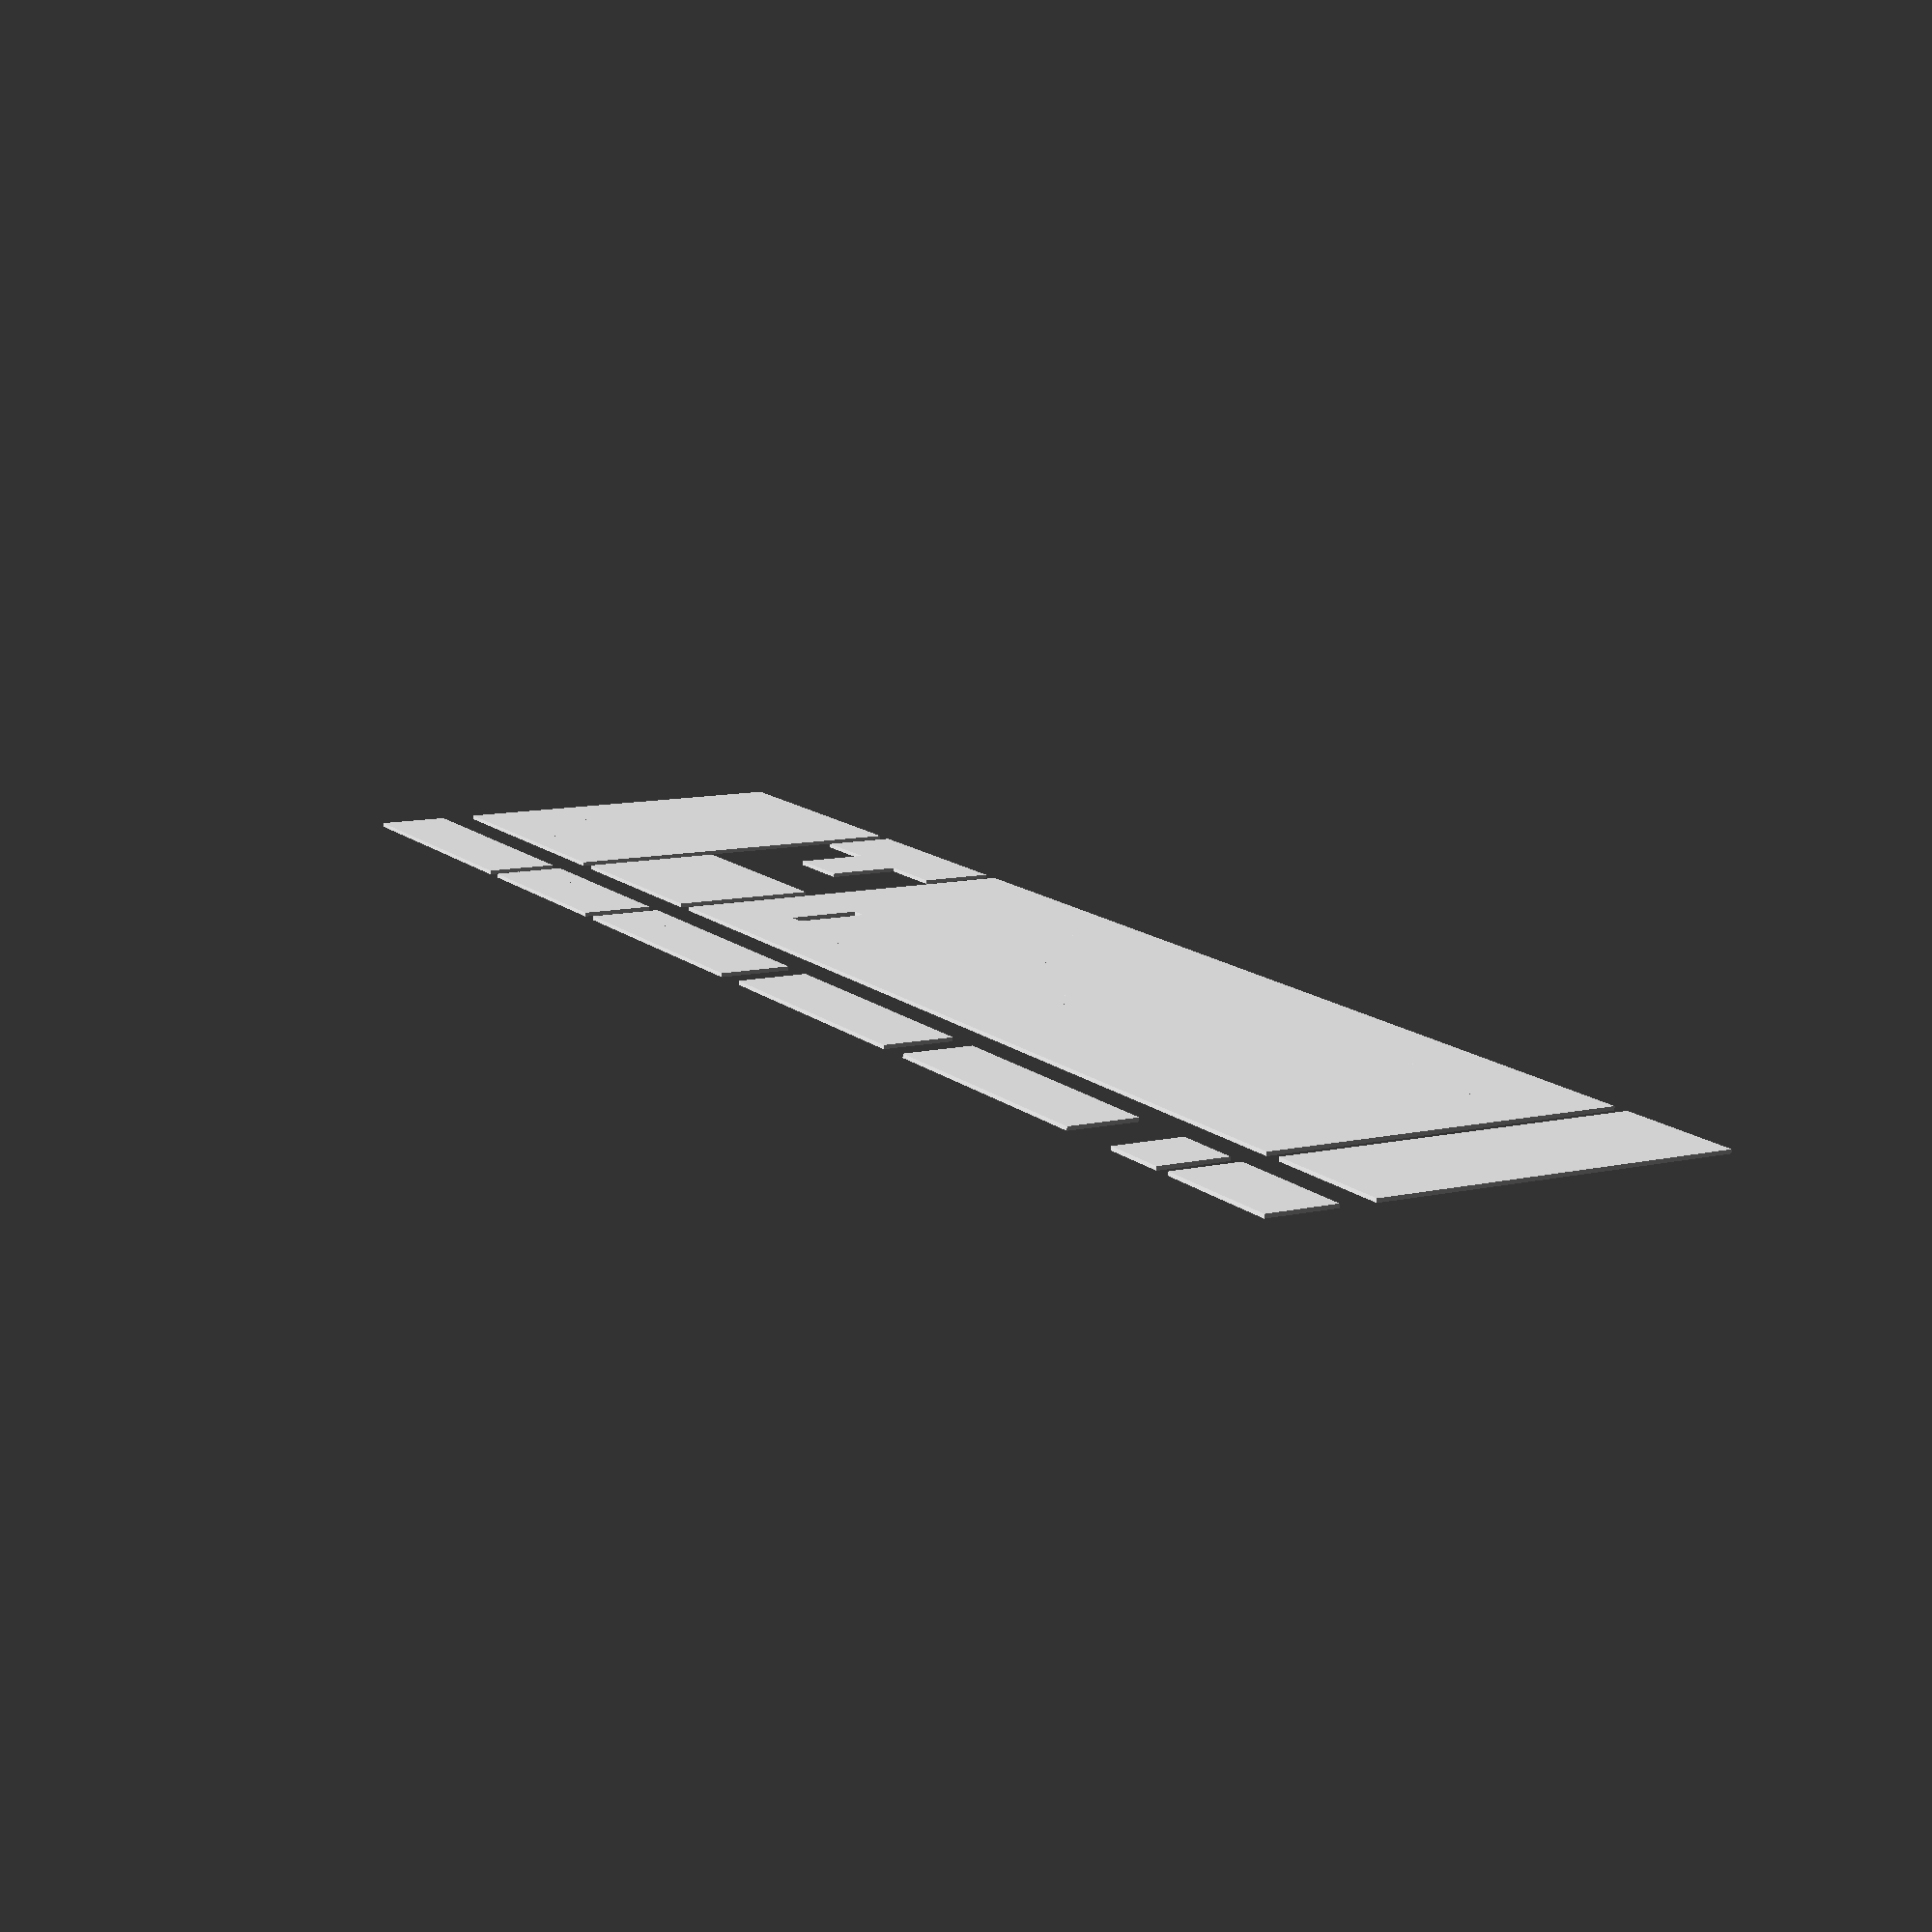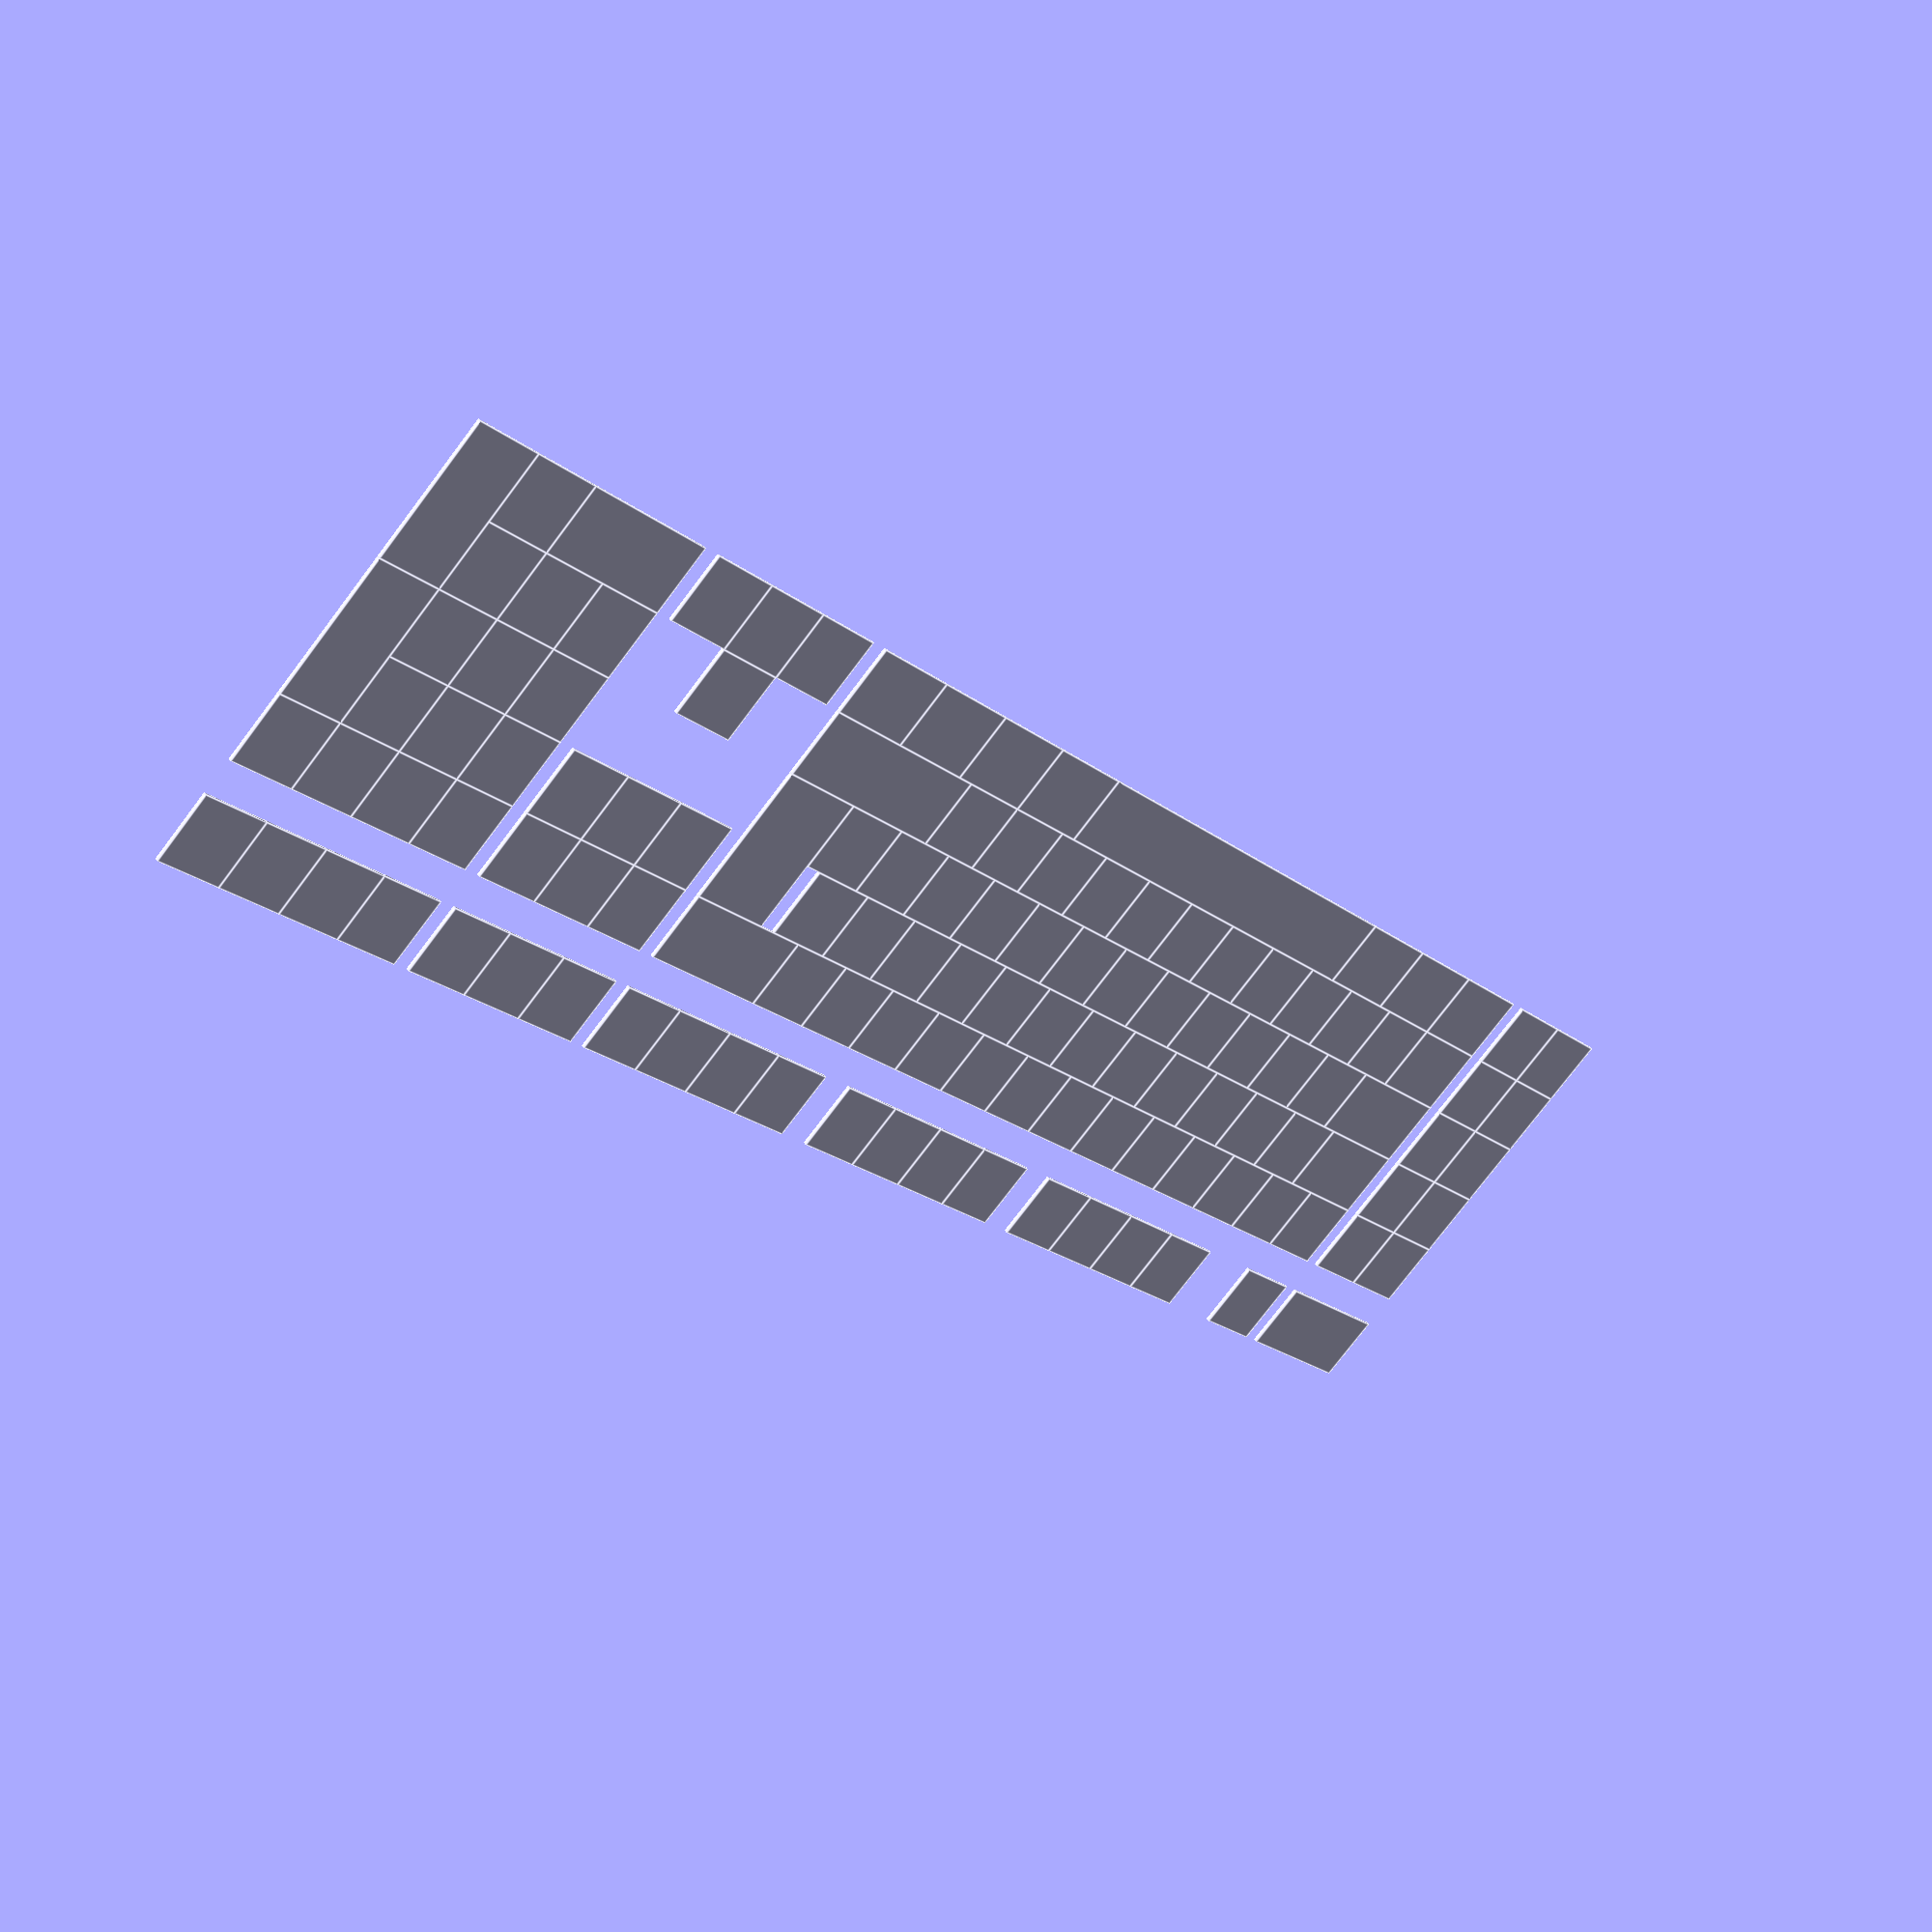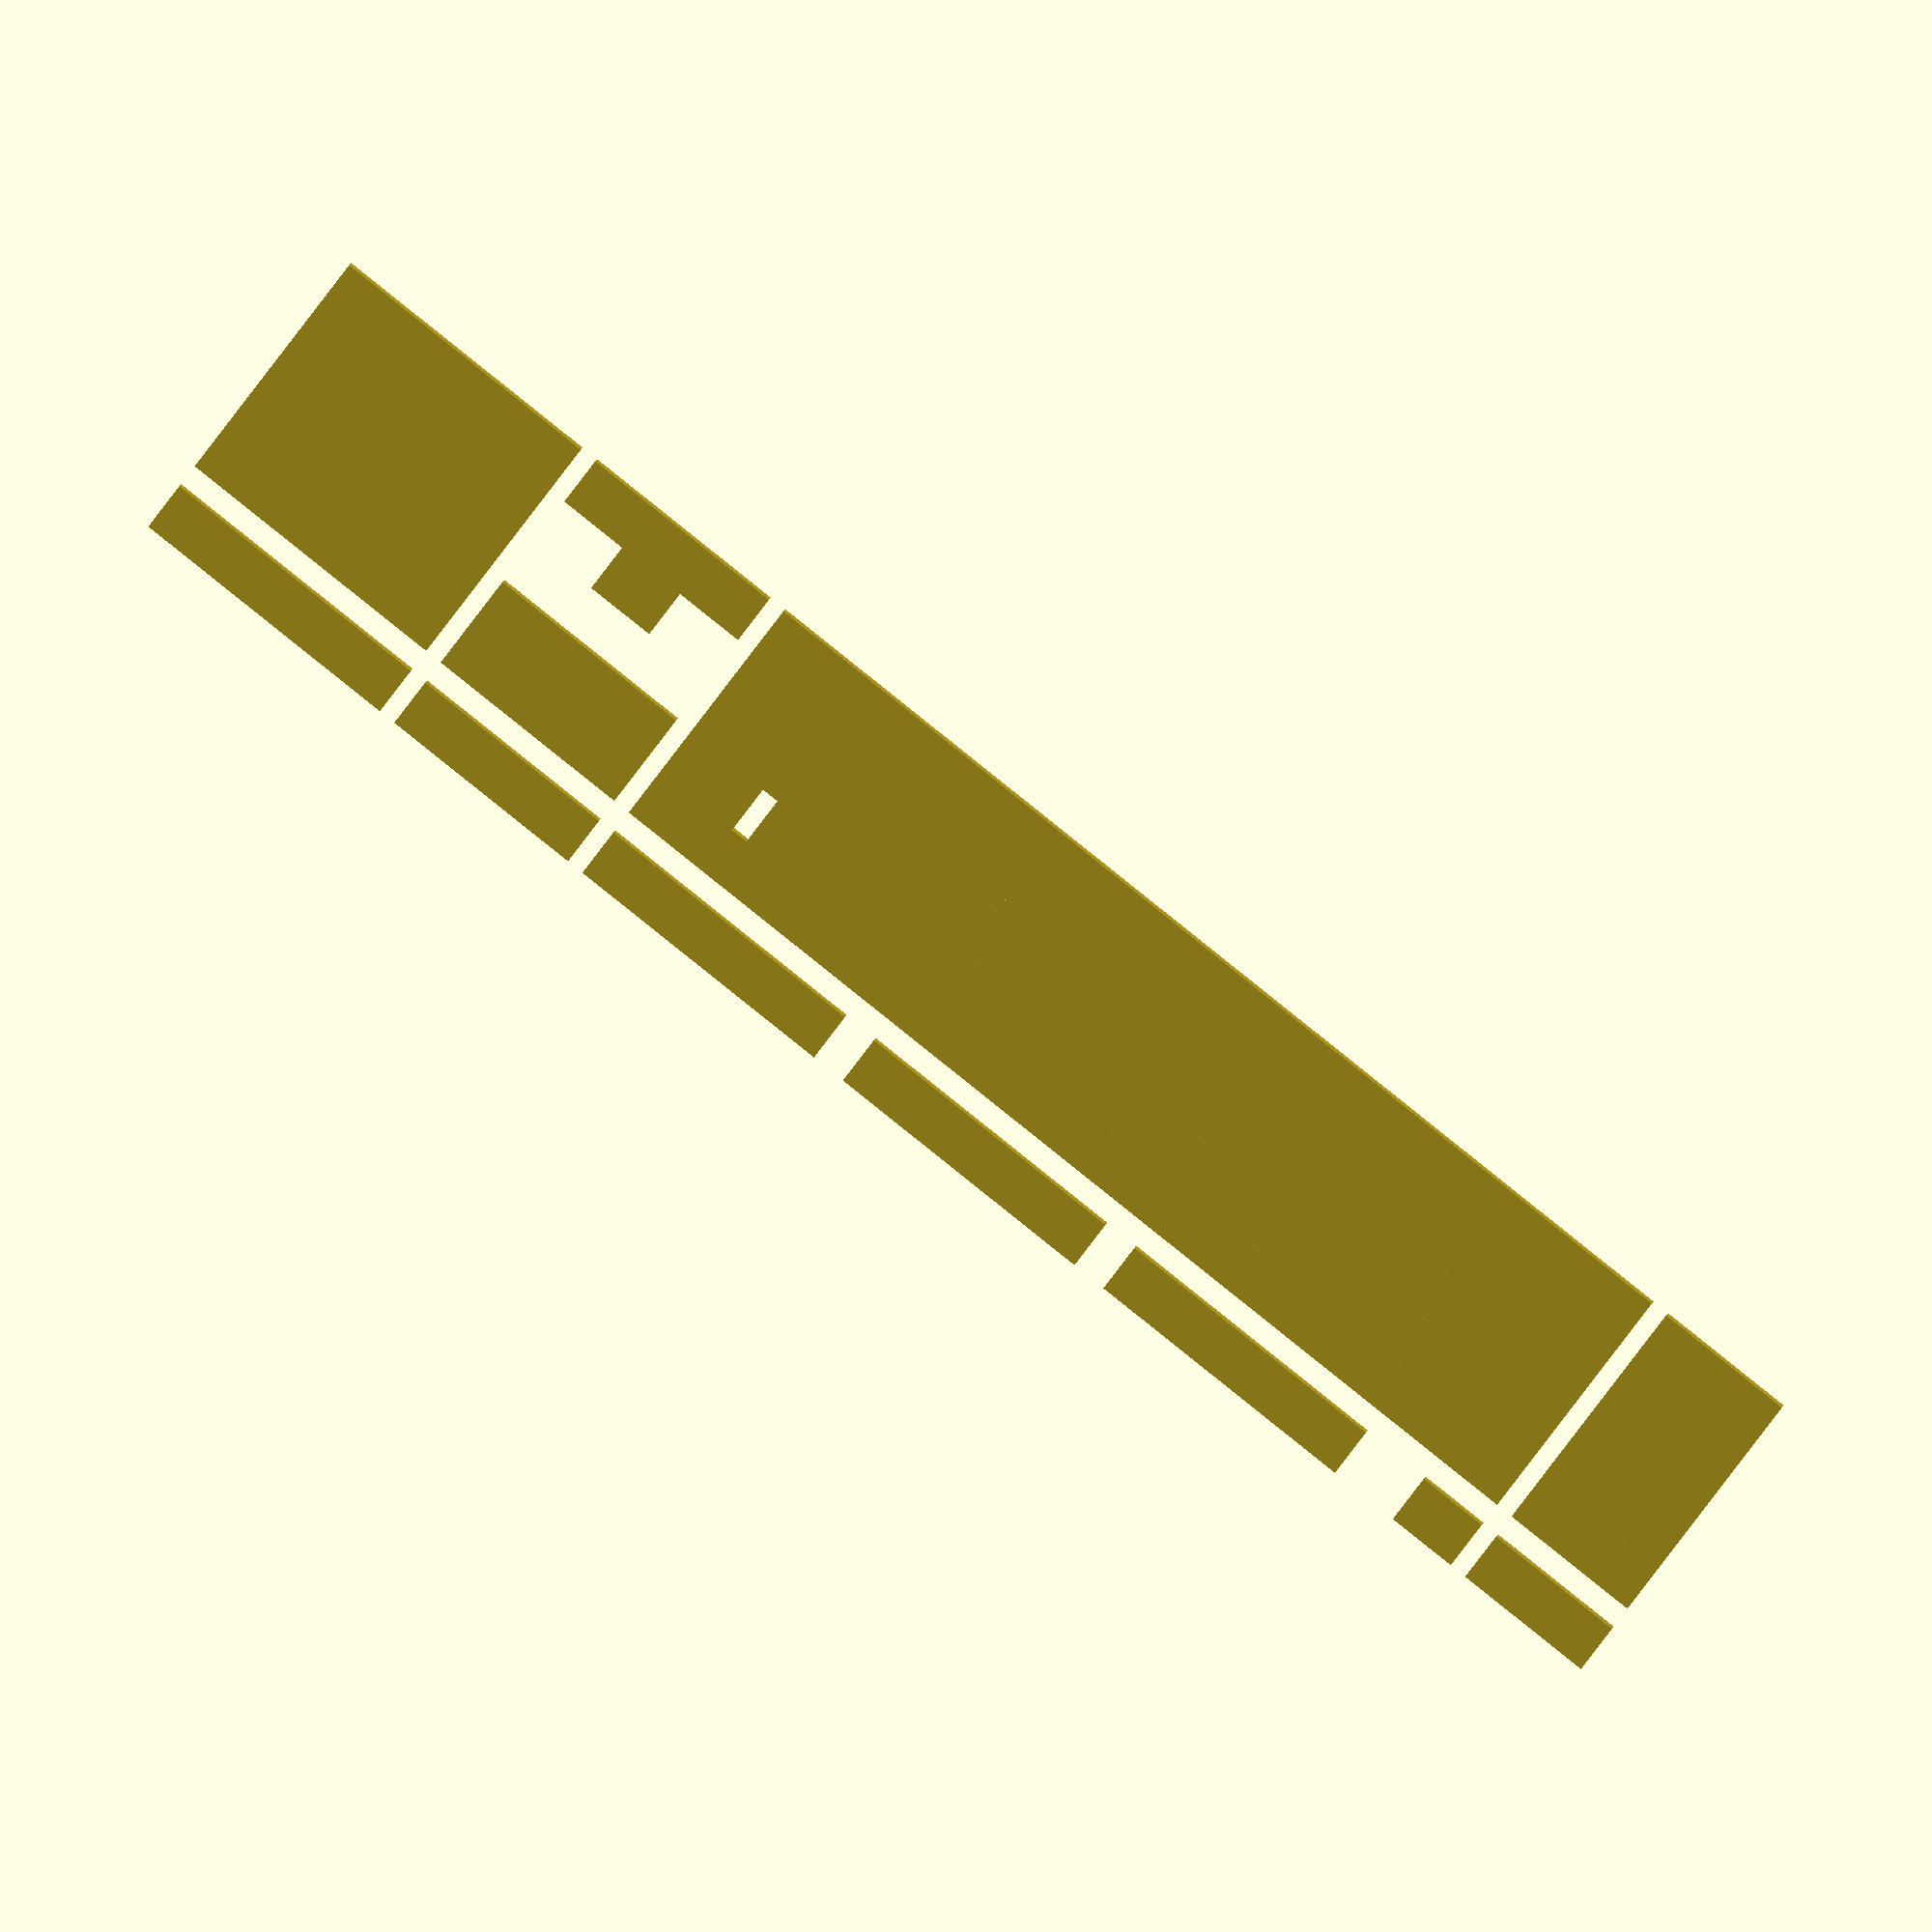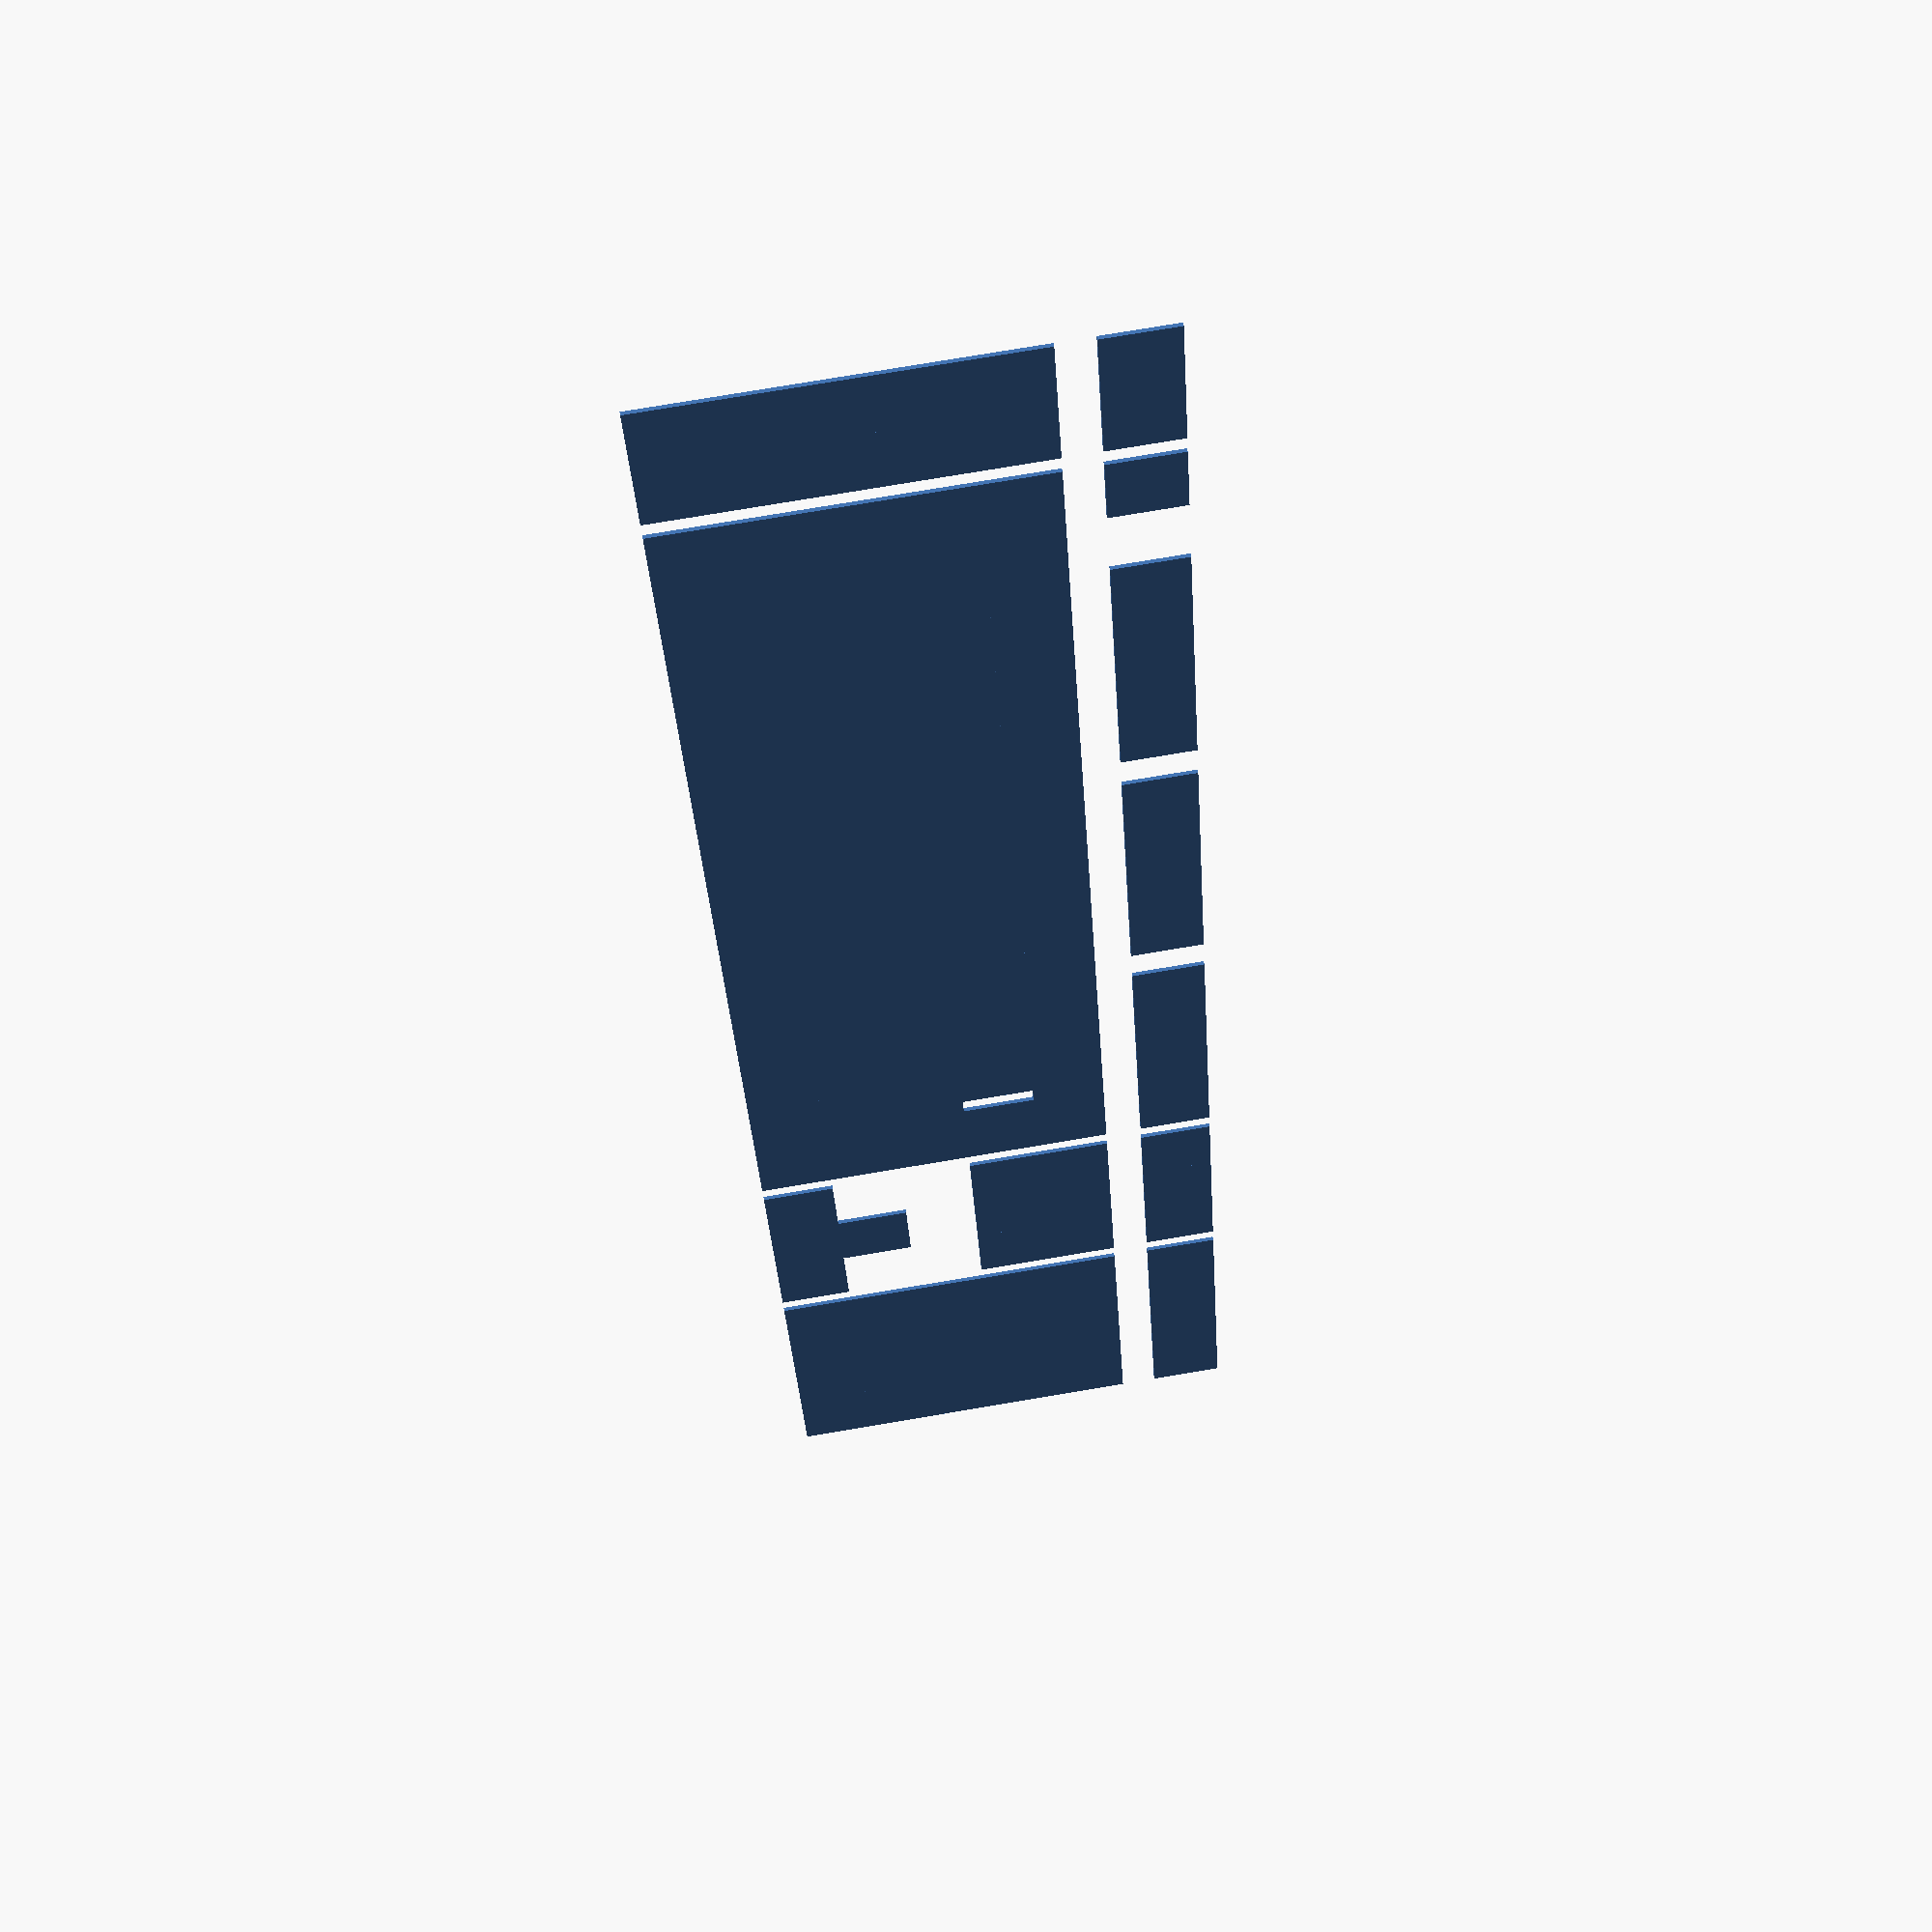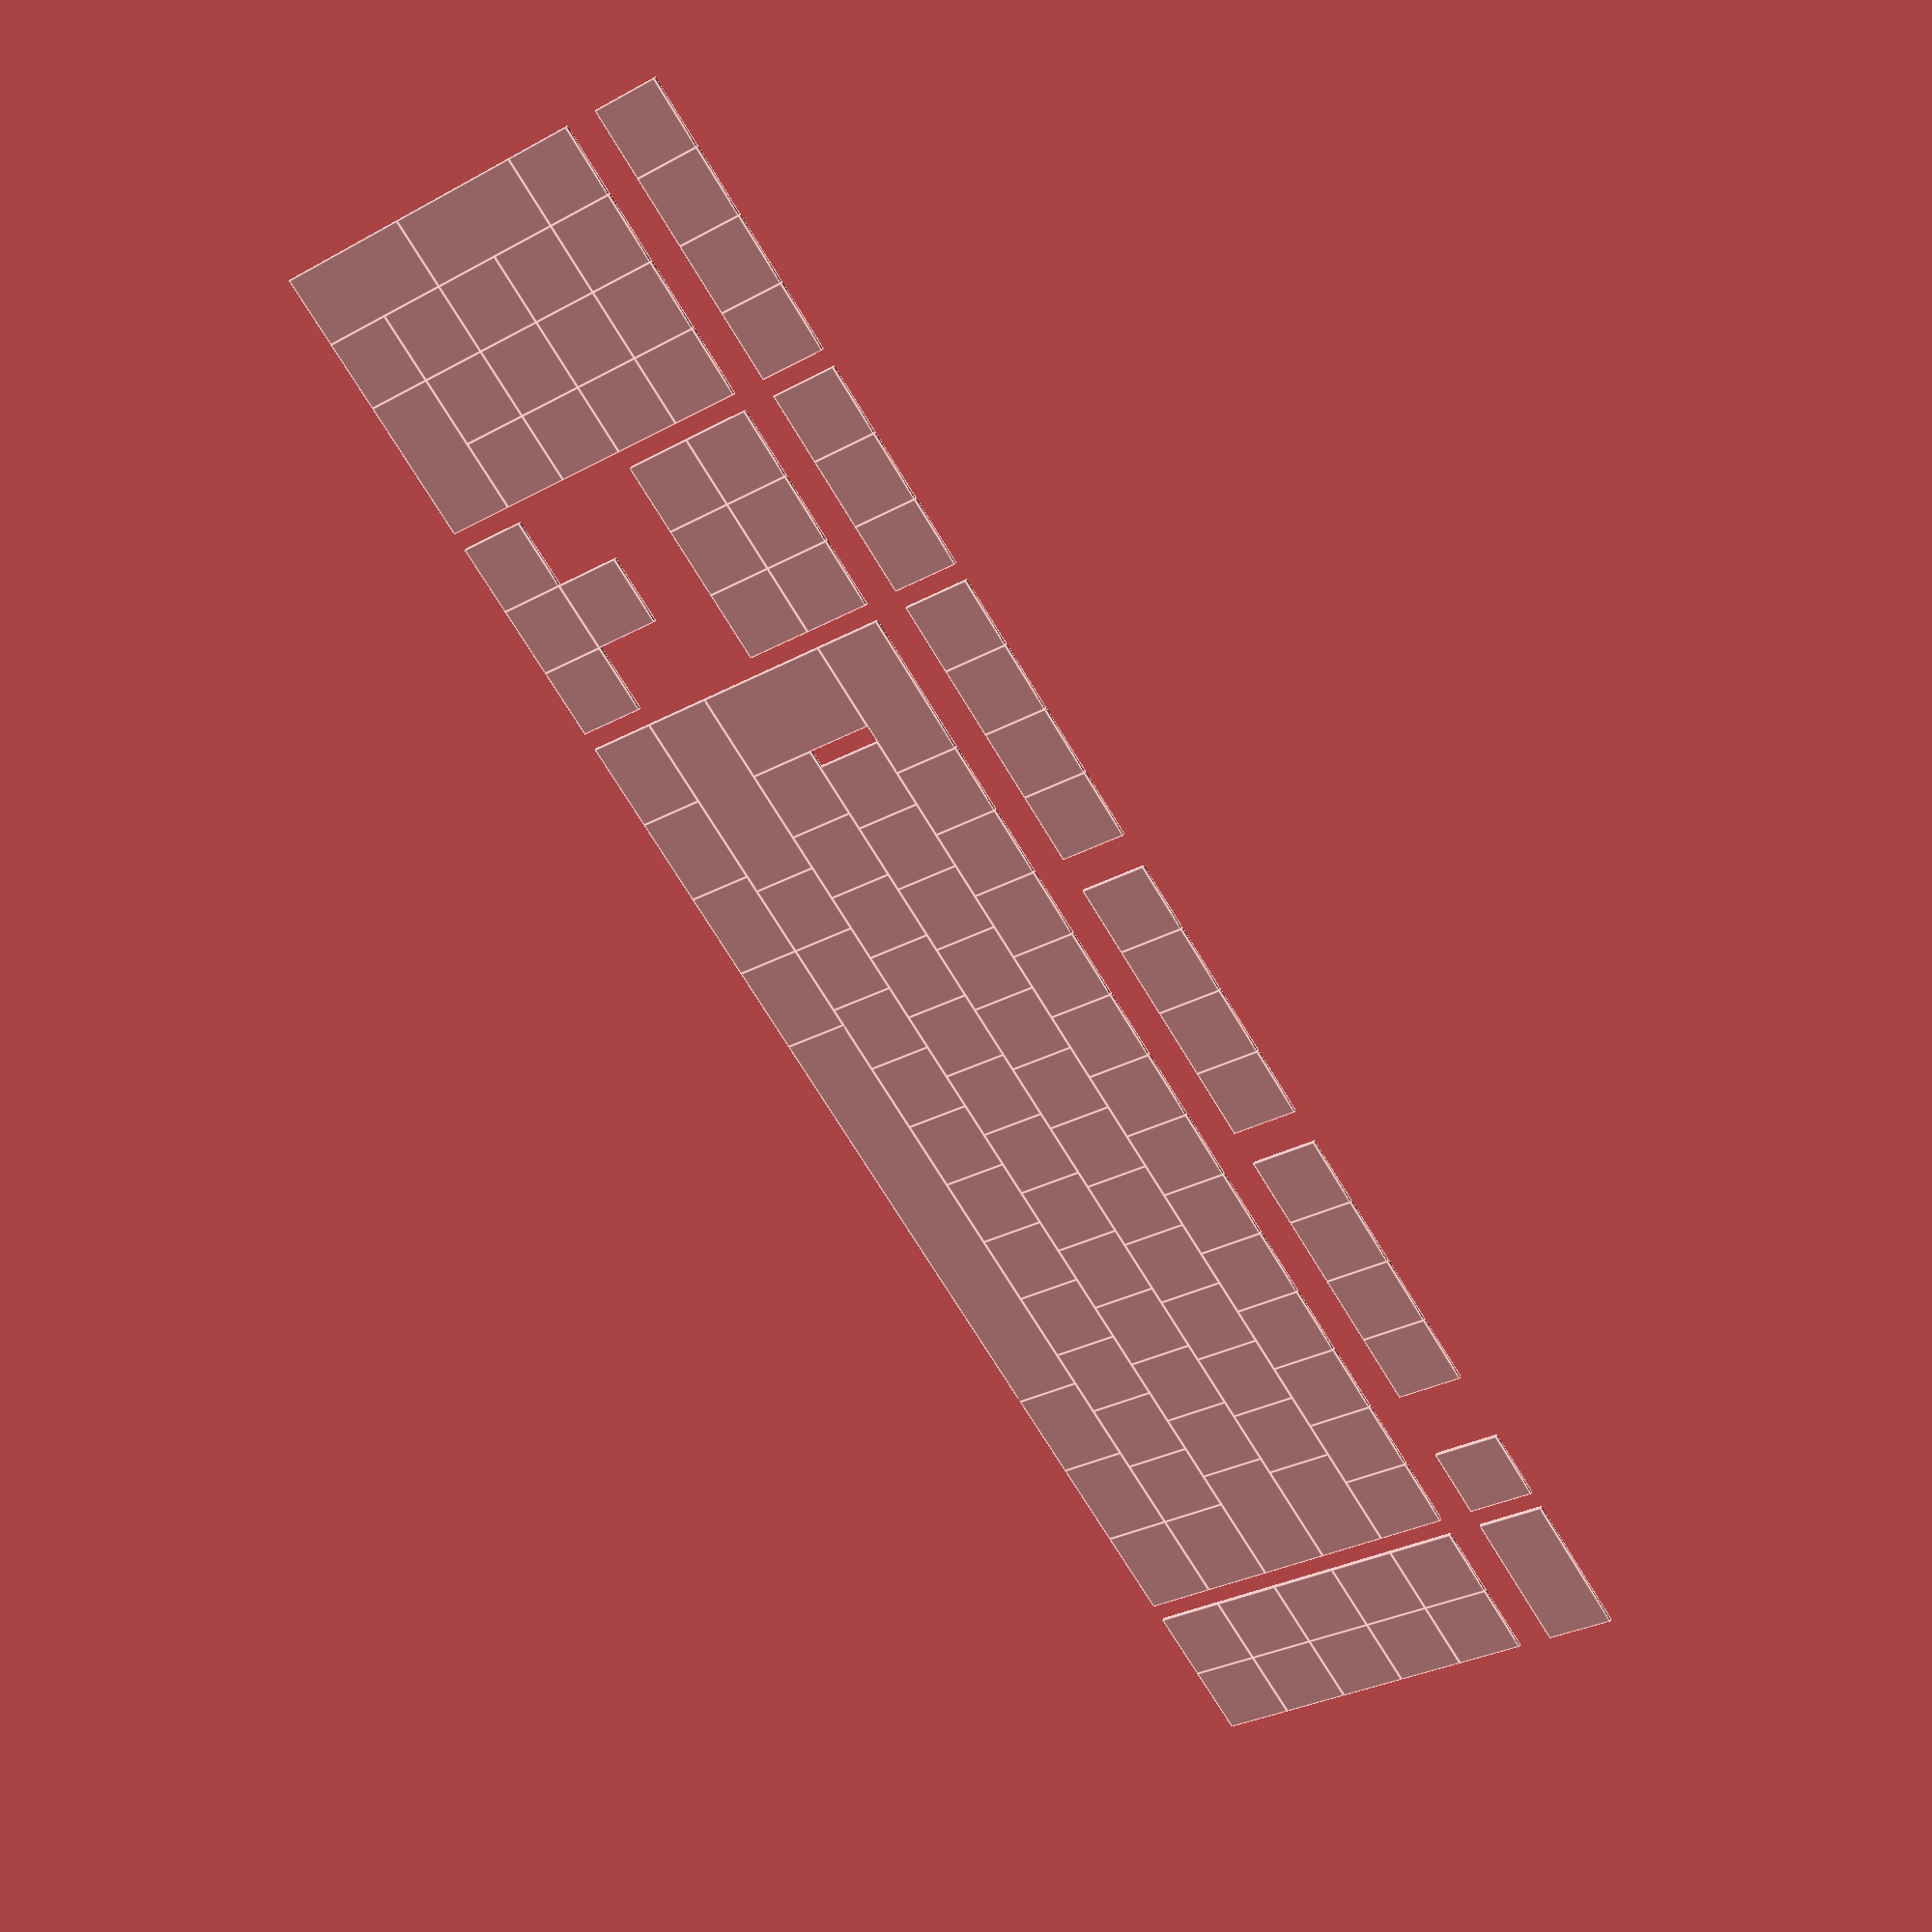
<openscad>
translate(v=[0, 0, 0]){
    translate(v=[0, 0, 0]){
        translate(v=[9.25, 0.0, 0]){
            cube(size=[37.0, 18.5, 1], center=true);
        };
        translate(v=[41.625, 0.0, 0]){
            cube(size=[18.5, 18.5, 1], center=true);
        };
        translate(v=[78.625, 0.0, 0]){
            cube(size=[18.5, 18.5, 1], center=true);
        };
        translate(v=[97.125, 0.0, 0]){
            cube(size=[18.5, 18.5, 1], center=true);
        };
        translate(v=[115.625, 0.0, 0]){
            cube(size=[18.5, 18.5, 1], center=true);
        };
        translate(v=[134.125, 0.0, 0]){
            cube(size=[18.5, 18.5, 1], center=true);
        };
        translate(v=[161.875, 0.0, 0]){
            cube(size=[18.5, 18.5, 1], center=true);
        };
        translate(v=[180.375, 0.0, 0]){
            cube(size=[18.5, 18.5, 1], center=true);
        };
        translate(v=[198.875, 0.0, 0]){
            cube(size=[18.5, 18.5, 1], center=true);
        };
        translate(v=[217.375, 0.0, 0]){
            cube(size=[18.5, 18.5, 1], center=true);
        };
        translate(v=[245.125, 0.0, 0]){
            cube(size=[18.5, 18.5, 1], center=true);
        };
        translate(v=[263.625, 0.0, 0]){
            cube(size=[18.5, 18.5, 1], center=true);
        };
        translate(v=[282.125, 0.0, 0]){
            cube(size=[18.5, 18.5, 1], center=true);
        };
        translate(v=[300.625, 0.0, 0]){
            cube(size=[18.5, 18.5, 1], center=true);
        };
        translate(v=[323.75, 0.0, 0]){
            cube(size=[18.5, 18.5, 1], center=true);
        };
        translate(v=[342.25, 0.0, 0]){
            cube(size=[18.5, 18.5, 1], center=true);
        };
        translate(v=[360.75, 0.0, 0]){
            cube(size=[18.5, 18.5, 1], center=true);
        };
        translate(v=[383.875, 0.0, 0]){
            cube(size=[18.5, 18.5, 1], center=true);
        };
        translate(v=[402.375, 0.0, 0]){
            cube(size=[18.5, 18.5, 1], center=true);
        };
        translate(v=[420.875, 0.0, 0]){
            cube(size=[18.5, 18.5, 1], center=true);
        };
        translate(v=[439.375, 0.0, 0]){
            cube(size=[18.5, 18.5, 1], center=true);
        };
        translate(v=[0.0, 27.75, 0]){
            cube(size=[18.5, 18.5, 1], center=true);
        };
        translate(v=[18.5, 27.75, 0]){
            cube(size=[18.5, 18.5, 1], center=true);
        };
        translate(v=[41.625, 27.75, 0]){
            cube(size=[18.5, 18.5, 1], center=true);
        };
        translate(v=[60.125, 27.75, 0]){
            cube(size=[18.5, 18.5, 1], center=true);
        };
        translate(v=[78.625, 27.75, 0]){
            cube(size=[18.5, 18.5, 1], center=true);
        };
        translate(v=[97.125, 27.75, 0]){
            cube(size=[18.5, 18.5, 1], center=true);
        };
        translate(v=[115.625, 27.75, 0]){
            cube(size=[18.5, 18.5, 1], center=true);
        };
        translate(v=[134.125, 27.75, 0]){
            cube(size=[18.5, 18.5, 1], center=true);
        };
        translate(v=[152.625, 27.75, 0]){
            cube(size=[18.5, 18.5, 1], center=true);
        };
        translate(v=[171.125, 27.75, 0]){
            cube(size=[18.5, 18.5, 1], center=true);
        };
        translate(v=[189.625, 27.75, 0]){
            cube(size=[18.5, 18.5, 1], center=true);
        };
        translate(v=[208.125, 27.75, 0]){
            cube(size=[18.5, 18.5, 1], center=true);
        };
        translate(v=[226.625, 27.75, 0]){
            cube(size=[18.5, 18.5, 1], center=true);
        };
        translate(v=[245.125, 27.75, 0]){
            cube(size=[18.5, 18.5, 1], center=true);
        };
        translate(v=[263.625, 27.75, 0]){
            cube(size=[18.5, 18.5, 1], center=true);
        };
        translate(v=[291.375, 27.75, 0]){
            cube(size=[37.0, 18.5, 1], center=true);
        };
        translate(v=[323.75, 27.75, 0]){
            cube(size=[18.5, 18.5, 1], center=true);
        };
        translate(v=[342.25, 27.75, 0]){
            cube(size=[18.5, 18.5, 1], center=true);
        };
        translate(v=[360.75, 27.75, 0]){
            cube(size=[18.5, 18.5, 1], center=true);
        };
        translate(v=[383.875, 27.75, 0]){
            cube(size=[18.5, 18.5, 1], center=true);
        };
        translate(v=[402.375, 27.75, 0]){
            cube(size=[18.5, 18.5, 1], center=true);
        };
        translate(v=[420.875, 27.75, 0]){
            cube(size=[18.5, 18.5, 1], center=true);
        };
        translate(v=[439.375, 27.75, 0]){
            cube(size=[18.5, 18.5, 1], center=true);
        };
        translate(v=[0.0, 46.25, 0]){
            cube(size=[18.5, 18.5, 1], center=true);
        };
        translate(v=[18.5, 46.25, 0]){
            cube(size=[18.5, 18.5, 1], center=true);
        };
        translate(v=[46.25, 46.25, 0]){
            cube(size=[27.75, 18.5, 1], center=true);
        };
        translate(v=[69.375, 46.25, 0]){
            cube(size=[18.5, 18.5, 1], center=true);
        };
        translate(v=[87.875, 46.25, 0]){
            cube(size=[18.5, 18.5, 1], center=true);
        };
        translate(v=[106.375, 46.25, 0]){
            cube(size=[18.5, 18.5, 1], center=true);
        };
        translate(v=[124.875, 46.25, 0]){
            cube(size=[18.5, 18.5, 1], center=true);
        };
        translate(v=[143.375, 46.25, 0]){
            cube(size=[18.5, 18.5, 1], center=true);
        };
        translate(v=[161.875, 46.25, 0]){
            cube(size=[18.5, 18.5, 1], center=true);
        };
        translate(v=[180.375, 46.25, 0]){
            cube(size=[18.5, 18.5, 1], center=true);
        };
        translate(v=[198.875, 46.25, 0]){
            cube(size=[18.5, 18.5, 1], center=true);
        };
        translate(v=[217.375, 46.25, 0]){
            cube(size=[18.5, 18.5, 1], center=true);
        };
        translate(v=[235.875, 46.25, 0]){
            cube(size=[18.5, 18.5, 1], center=true);
        };
        translate(v=[254.375, 46.25, 0]){
            cube(size=[18.5, 18.5, 1], center=true);
        };
        translate(v=[272.875, 46.25, 0]){
            cube(size=[18.5, 18.5, 1], center=true);
        };
        translate(v=[298.3125, 55.5, 0]){
            cube(size=[23.125, 37.0, 1], center=true);
        };
        translate(v=[323.75, 46.25, 0]){
            cube(size=[18.5, 18.5, 1], center=true);
        };
        translate(v=[342.25, 46.25, 0]){
            cube(size=[18.5, 18.5, 1], center=true);
        };
        translate(v=[360.75, 46.25, 0]){
            cube(size=[18.5, 18.5, 1], center=true);
        };
        translate(v=[383.875, 46.25, 0]){
            cube(size=[18.5, 18.5, 1], center=true);
        };
        translate(v=[402.375, 46.25, 0]){
            cube(size=[18.5, 18.5, 1], center=true);
        };
        translate(v=[420.875, 46.25, 0]){
            cube(size=[18.5, 18.5, 1], center=true);
        };
        translate(v=[439.375, 55.5, 0]){
            cube(size=[18.5, 37.0, 1], center=true);
        };
        translate(v=[0.0, 64.75, 0]){
            cube(size=[18.5, 18.5, 1], center=true);
        };
        translate(v=[18.5, 64.75, 0]){
            cube(size=[18.5, 18.5, 1], center=true);
        };
        translate(v=[48.5625, 64.75, 0]){
            cube(size=[32.375, 18.5, 1], center=true);
        };
        translate(v=[74.0, 64.75, 0]){
            cube(size=[18.5, 18.5, 1], center=true);
        };
        translate(v=[92.5, 64.75, 0]){
            cube(size=[18.5, 18.5, 1], center=true);
        };
        translate(v=[111.0, 64.75, 0]){
            cube(size=[18.5, 18.5, 1], center=true);
        };
        translate(v=[129.5, 64.75, 0]){
            cube(size=[18.5, 18.5, 1], center=true);
        };
        translate(v=[148.0, 64.75, 0]){
            cube(size=[18.5, 18.5, 1], center=true);
        };
        translate(v=[166.5, 64.75, 0]){
            cube(size=[18.5, 18.5, 1], center=true);
        };
        translate(v=[185.0, 64.75, 0]){
            cube(size=[18.5, 18.5, 1], center=true);
        };
        translate(v=[203.5, 64.75, 0]){
            cube(size=[18.5, 18.5, 1], center=true);
        };
        translate(v=[222.0, 64.75, 0]){
            cube(size=[18.5, 18.5, 1], center=true);
        };
        translate(v=[240.5, 64.75, 0]){
            cube(size=[18.5, 18.5, 1], center=true);
        };
        translate(v=[259.0, 64.75, 0]){
            cube(size=[18.5, 18.5, 1], center=true);
        };
        translate(v=[277.5, 64.75, 0]){
            cube(size=[18.5, 18.5, 1], center=true);
        };
        translate(v=[383.875, 64.75, 0]){
            cube(size=[18.5, 18.5, 1], center=true);
        };
        translate(v=[402.375, 64.75, 0]){
            cube(size=[18.5, 18.5, 1], center=true);
        };
        translate(v=[420.875, 64.75, 0]){
            cube(size=[18.5, 18.5, 1], center=true);
        };
        translate(v=[0.0, 83.25, 0]){
            cube(size=[18.5, 18.5, 1], center=true);
        };
        translate(v=[18.5, 83.25, 0]){
            cube(size=[18.5, 18.5, 1], center=true);
        };
        translate(v=[43.9375, 83.25, 0]){
            cube(size=[23.125, 18.5, 1], center=true);
        };
        translate(v=[64.75, 83.25, 0]){
            cube(size=[18.5, 18.5, 1], center=true);
        };
        translate(v=[83.25, 83.25, 0]){
            cube(size=[18.5, 18.5, 1], center=true);
        };
        translate(v=[101.75, 83.25, 0]){
            cube(size=[18.5, 18.5, 1], center=true);
        };
        translate(v=[120.25, 83.25, 0]){
            cube(size=[18.5, 18.5, 1], center=true);
        };
        translate(v=[138.75, 83.25, 0]){
            cube(size=[18.5, 18.5, 1], center=true);
        };
        translate(v=[157.25, 83.25, 0]){
            cube(size=[18.5, 18.5, 1], center=true);
        };
        translate(v=[175.75, 83.25, 0]){
            cube(size=[18.5, 18.5, 1], center=true);
        };
        translate(v=[194.25, 83.25, 0]){
            cube(size=[18.5, 18.5, 1], center=true);
        };
        translate(v=[212.75, 83.25, 0]){
            cube(size=[18.5, 18.5, 1], center=true);
        };
        translate(v=[231.25, 83.25, 0]){
            cube(size=[18.5, 18.5, 1], center=true);
        };
        translate(v=[249.75, 83.25, 0]){
            cube(size=[18.5, 18.5, 1], center=true);
        };
        translate(v=[284.4375, 83.25, 0]){
            cube(size=[50.875, 18.5, 1], center=true);
        };
        translate(v=[342.25, 83.25, 0]){
            cube(size=[18.5, 18.5, 1], center=true);
        };
        translate(v=[383.875, 83.25, 0]){
            cube(size=[18.5, 18.5, 1], center=true);
        };
        translate(v=[402.375, 83.25, 0]){
            cube(size=[18.5, 18.5, 1], center=true);
        };
        translate(v=[420.875, 83.25, 0]){
            cube(size=[18.5, 18.5, 1], center=true);
        };
        translate(v=[439.375, 92.5, 0]){
            cube(size=[18.5, 37.0, 1], center=true);
        };
        translate(v=[0.0, 101.75, 0]){
            cube(size=[18.5, 18.5, 1], center=true);
        };
        translate(v=[18.5, 101.75, 0]){
            cube(size=[18.5, 18.5, 1], center=true);
        };
        translate(v=[43.9375, 101.75, 0]){
            cube(size=[23.125, 18.5, 1], center=true);
        };
        translate(v=[67.0625, 101.75, 0]){
            cube(size=[23.125, 18.5, 1], center=true);
        };
        translate(v=[90.1875, 101.75, 0]){
            cube(size=[23.125, 18.5, 1], center=true);
        };
        translate(v=[159.5625, 101.75, 0]){
            cube(size=[115.625, 18.5, 1], center=true);
        };
        translate(v=[228.9375, 101.75, 0]){
            cube(size=[23.125, 18.5, 1], center=true);
        };
        translate(v=[252.0625, 101.75, 0]){
            cube(size=[23.125, 18.5, 1], center=true);
        };
        translate(v=[275.1875, 101.75, 0]){
            cube(size=[23.125, 18.5, 1], center=true);
        };
        translate(v=[298.3125, 101.75, 0]){
            cube(size=[23.125, 18.5, 1], center=true);
        };
        translate(v=[323.75, 101.75, 0]){
            cube(size=[18.5, 18.5, 1], center=true);
        };
        translate(v=[342.25, 101.75, 0]){
            cube(size=[18.5, 18.5, 1], center=true);
        };
        translate(v=[360.75, 101.75, 0]){
            cube(size=[18.5, 18.5, 1], center=true);
        };
        translate(v=[393.125, 101.75, 0]){
            cube(size=[37.0, 18.5, 1], center=true);
        };
        translate(v=[420.875, 101.75, 0]){
            cube(size=[18.5, 18.5, 1], center=true);
        };
    };
};

</openscad>
<views>
elev=257.4 azim=119.6 roll=1.1 proj=p view=solid
elev=140.1 azim=135.4 roll=30.8 proj=p view=edges
elev=140.6 azim=151.9 roll=332.4 proj=o view=solid
elev=123.9 azim=273.4 roll=8.9 proj=p view=solid
elev=148.0 azim=56.3 roll=158.7 proj=p view=edges
</views>
